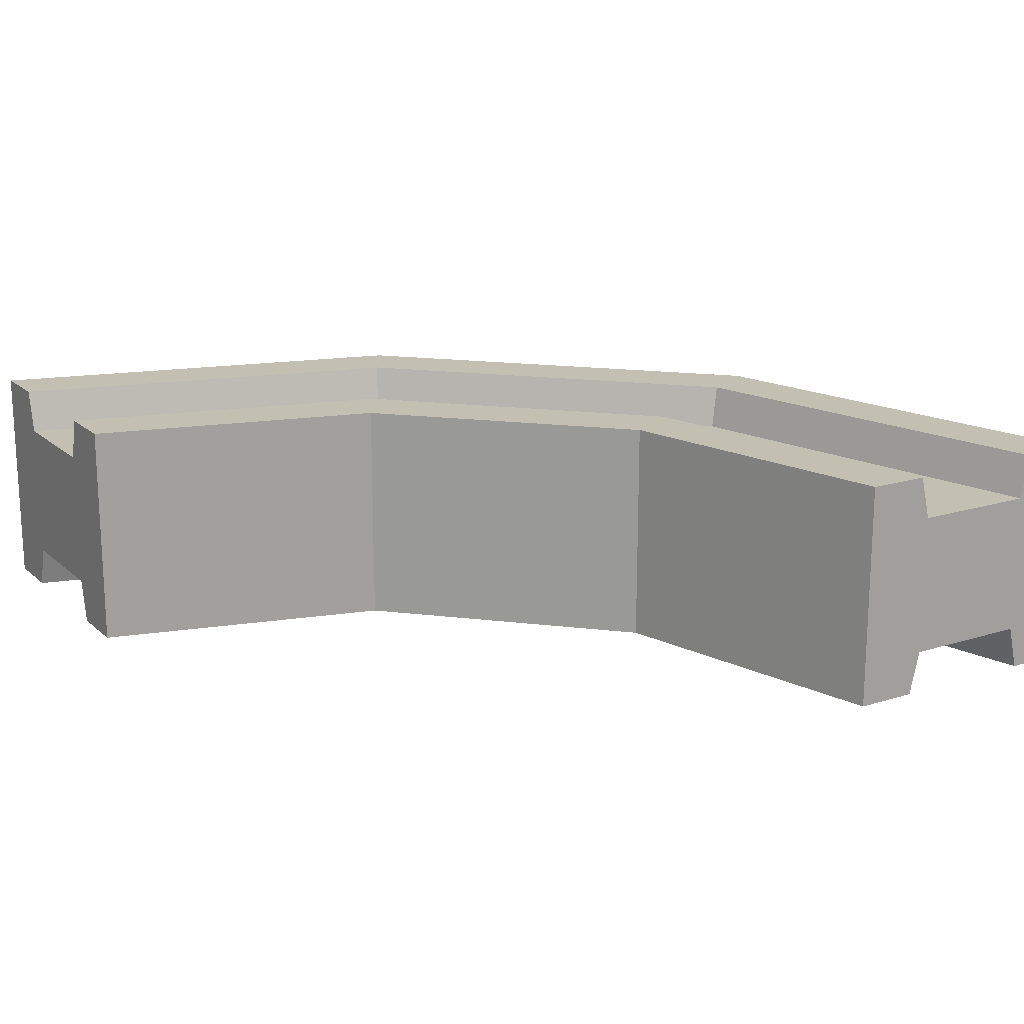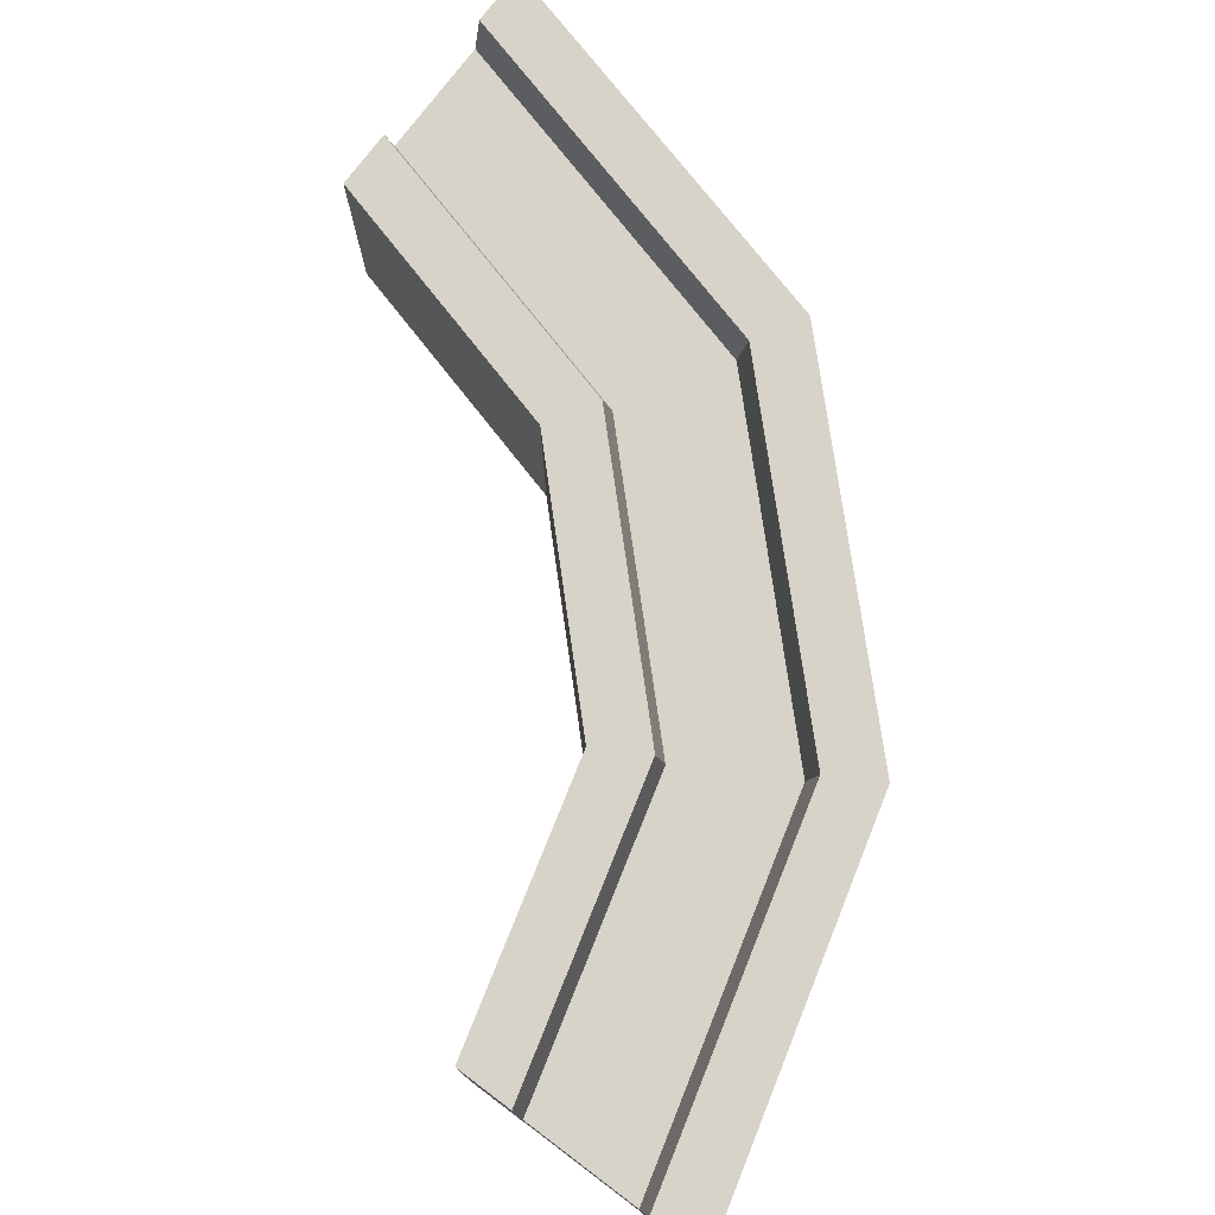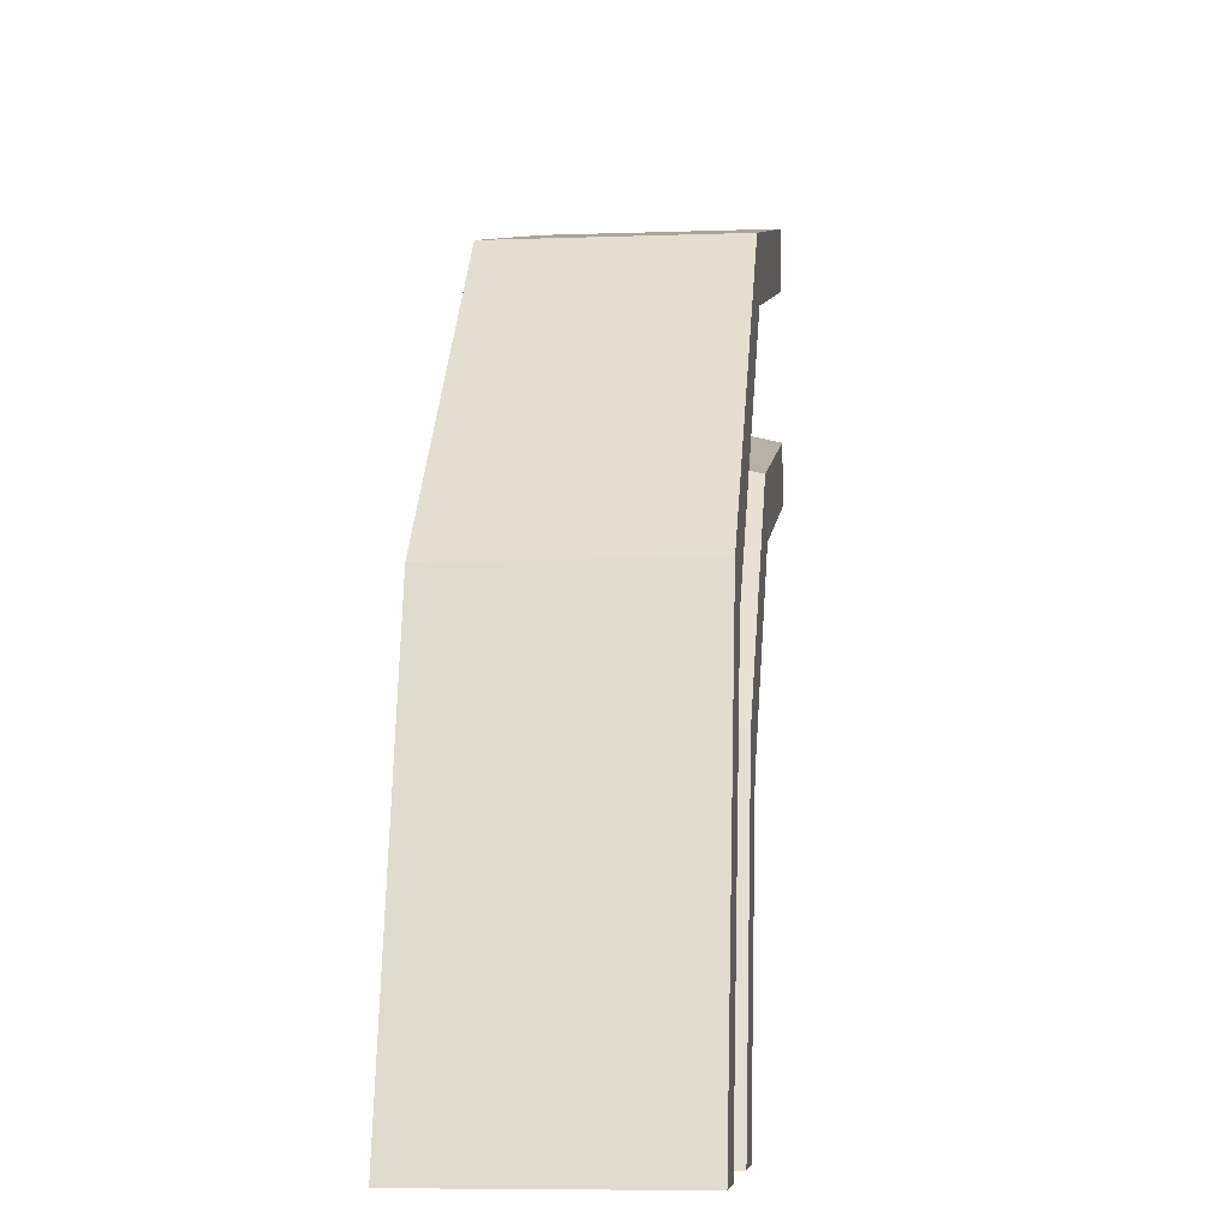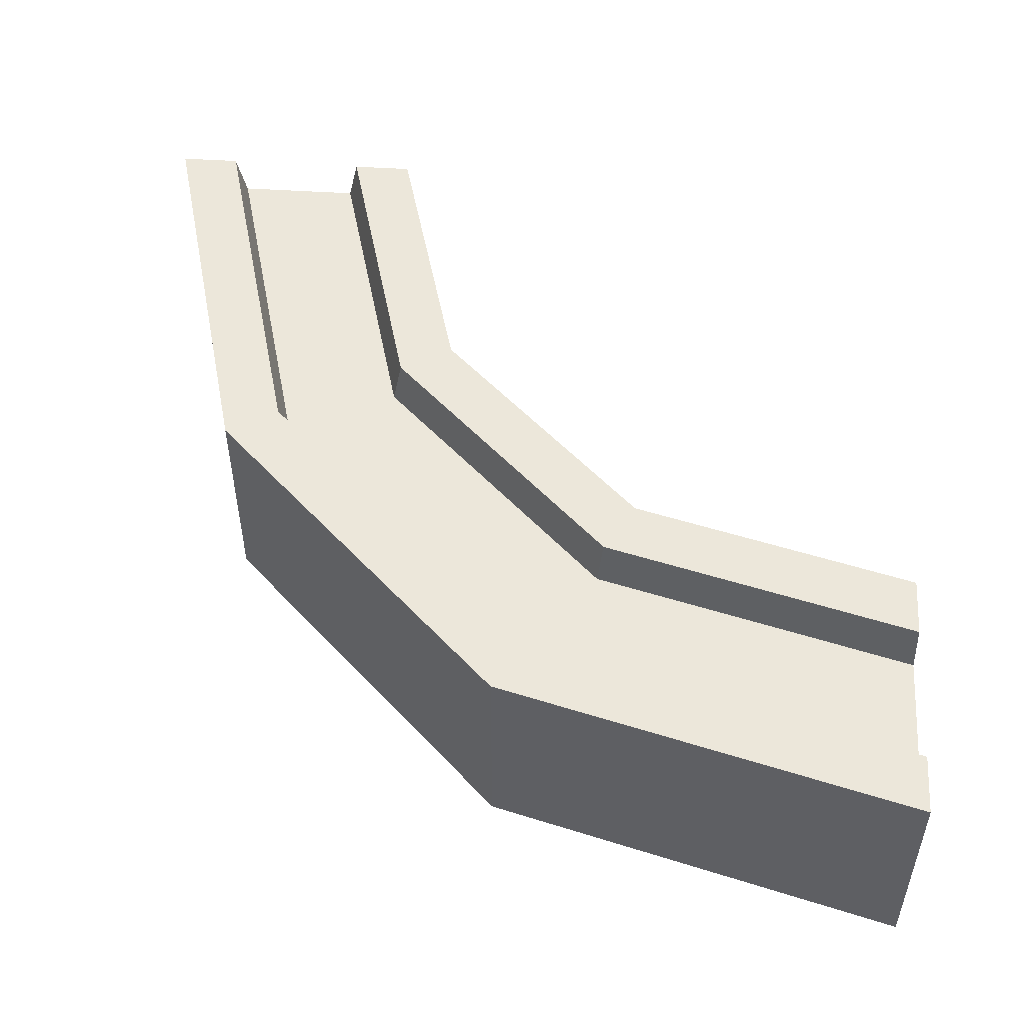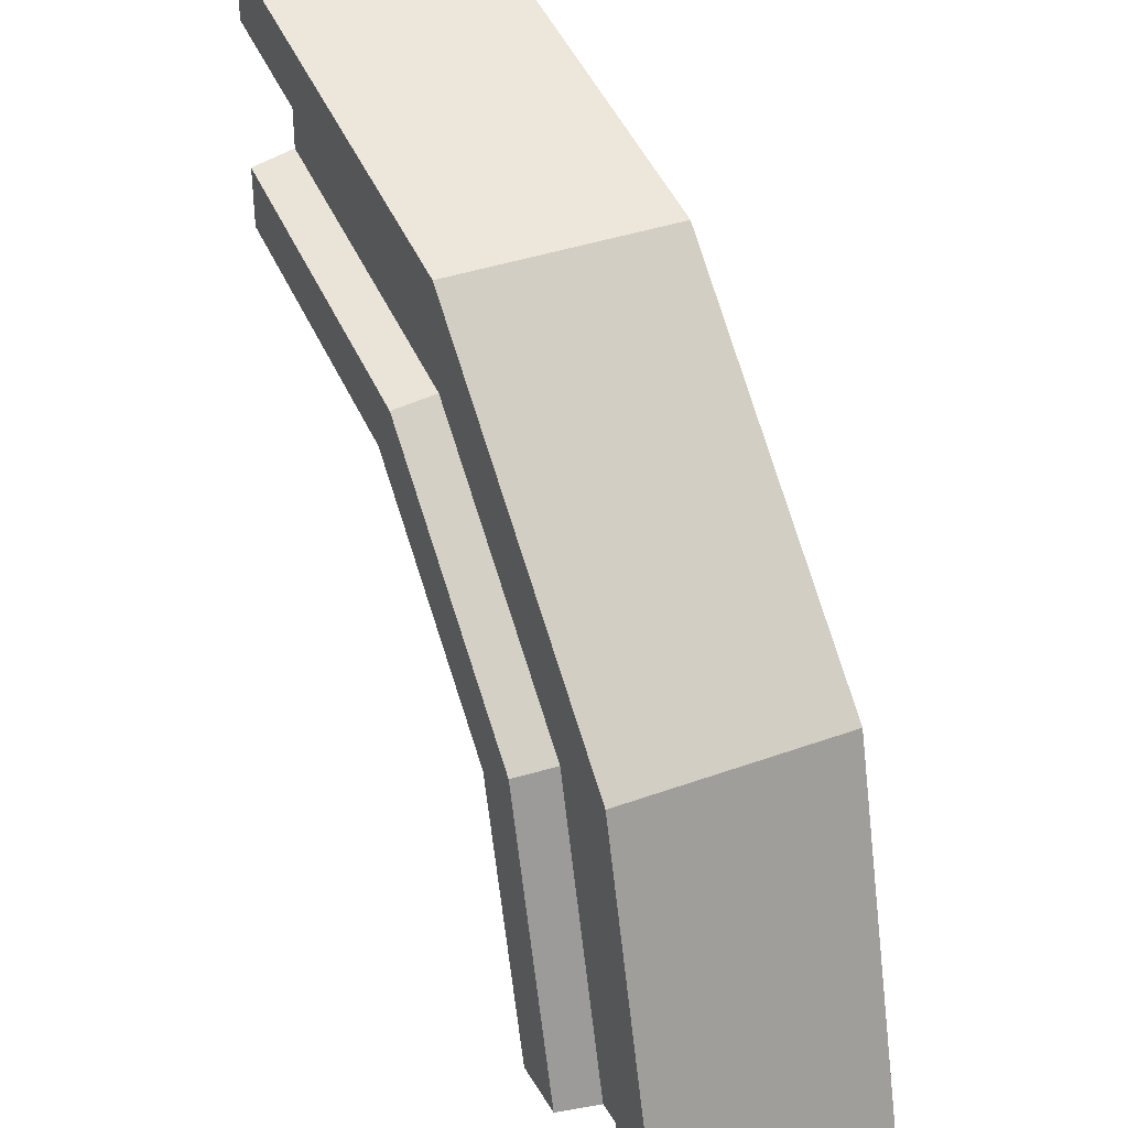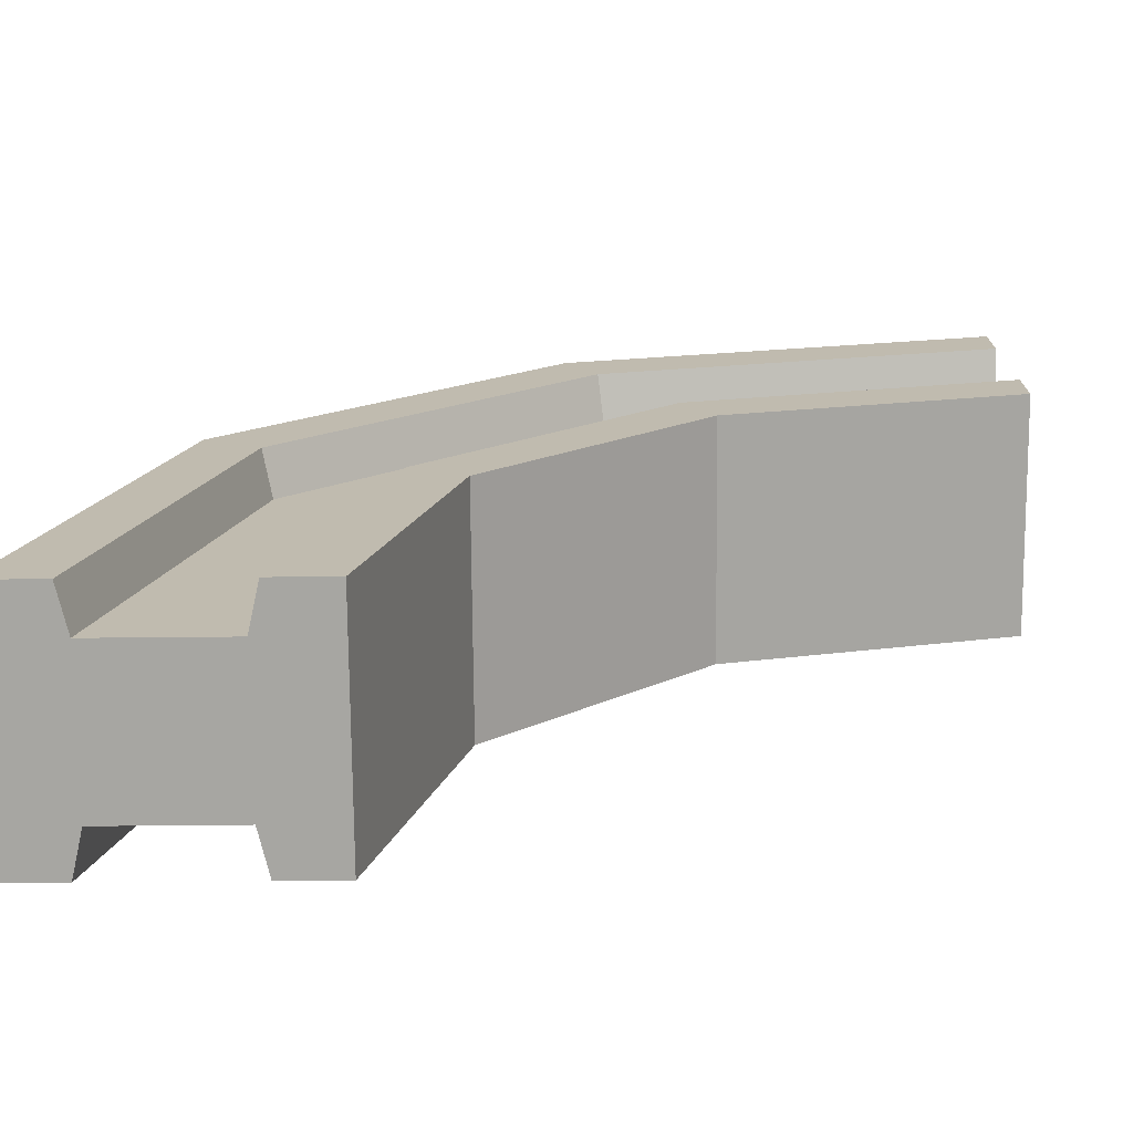
<metadata>
{"format":"obj","ext":"obj","renderer":"f3d","projection":"perspective","resolution":1024,"background":"white","views":[{"elev":17.8,"azim":148.5,"up":"+Y"},{"elev":76.5,"azim":-143.1,"up":"+Y"},{"elev":-7.2,"azim":-84.1,"up":"+Z"},{"elev":51.7,"azim":3.9,"up":"+Y"},{"elev":35.2,"azim":-116.0,"up":"+Z"},{"elev":-74.0,"azim":0.5,"up":"+Z"}]}
</metadata>
<code>
g default
v -0.135 0.6192 -0.5838
v -0.135 -0 -0.5838
v 1 0.6192 -0.2796
v 1 0 -0.2796
v 1 0.6192 -1
v 1 0 -1
v 0.2252 0.6192 -1.208
v 0.2252 0 -1.208
v 1 0.6192 -0.444
v -0.05282 0.6192 -0.7261
v -0.05282 -0 -0.7261
v 1 0 -0.444
v 1 0.6192 -0.8356
v 0.143 0.6192 -1.065
v 0.143 0 -1.065
v 1 0 -0.8356
v 1 0.5014 -0.8083
v 0.1293 0.5014 -1.042
v -0.03915 0.5014 -0.7498
v 1 0.5014 -0.4714
v 0.1293 0.1178 -1.042
v -0.03915 0.1178 -0.7498
v 1 0.1178 -0.4714
v 1 0.1178 -0.8083
v -0.8235 0 -1.497
v -0.9659 0 -1.415
v -0.7999 0.1178 -1.511
v -0.5081 0.5014 -1.679
v -0.5081 0.1178 -1.679
v -0.7999 0.5014 -1.511
v -0.3421 0.6192 -1.775
v -0.4844 0.6192 -1.693
v -0.9659 0.6192 -1.415
v -0.8235 0.6192 -1.497
v -0.3421 0 -1.775
v -0.4844 0 -1.693
v -1.106 0 -2.55
v -1.27 0 -2.55
v -1.078 0.1178 -2.55
v -0.7414 0.5014 -2.55
v -0.7414 0.1178 -2.55
v -1.078 0.5014 -2.55
v -0.5497 0.6192 -2.55
v -0.7141 0.6192 -2.55
v -1.27 0.6192 -2.55
v -1.106 0.6192 -2.55
v -0.5497 0 -2.55
v -0.7141 0 -2.55
g Rail_Curv group1
f 1 2 4 3
f 9 3 20
f 5 6 8 7
f 37 38 39
f 2 11 12 4
f 9 10 1 3
f 17 18 19 20
f 40 41 39 42
f 23 22 21 24
f 20 23 24 17
f 7 14 13 5
f 16 15 8 6
f 13 14 18 17
f 10 9 20 19
f 43 40 44
f 12 11 22 23
f 15 16 24 21
f 6 24 16
f 42 45 46
f 47 41 40 43
f 39 38 45 42
f 48 41 47
f 20 3 4 23
f 13 17 5
f 23 4 12
f 5 17 24 6
f 11 2 26 25
f 22 11 25 27
f 21 22 27 29
f 19 18 28 30
f 18 14 32 28
f 14 7 31 32
f 1 10 34 33
f 10 19 30 34
f 7 8 35 31
f 2 1 33 26
f 15 21 29 36
f 8 15 36 35
f 25 26 38 37
f 27 25 37 39
f 29 27 39 41
f 30 28 40 42
f 28 32 44 40
f 32 31 43 44
f 33 34 46 45
f 34 30 42 46
f 31 35 47 43
f 26 33 45 38
f 36 29 41 48
f 35 36 48 47

</code>
